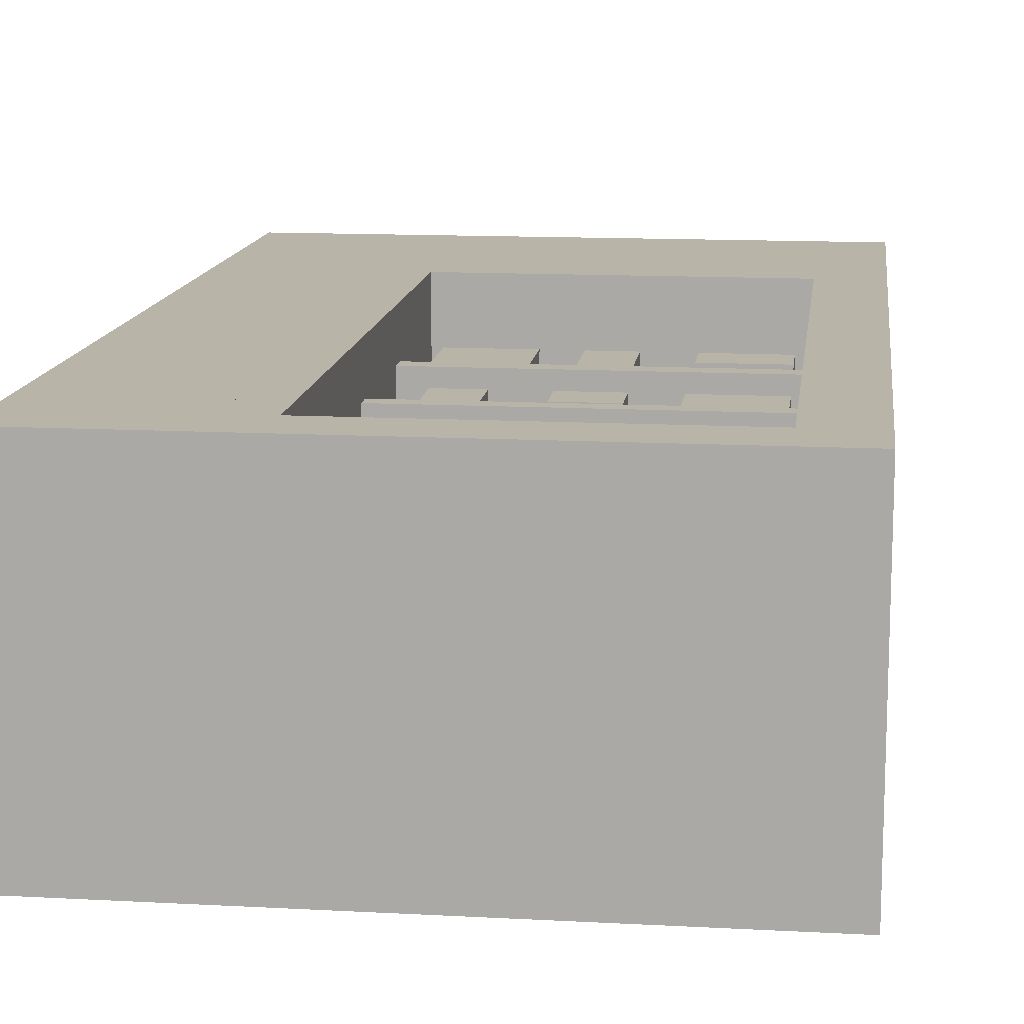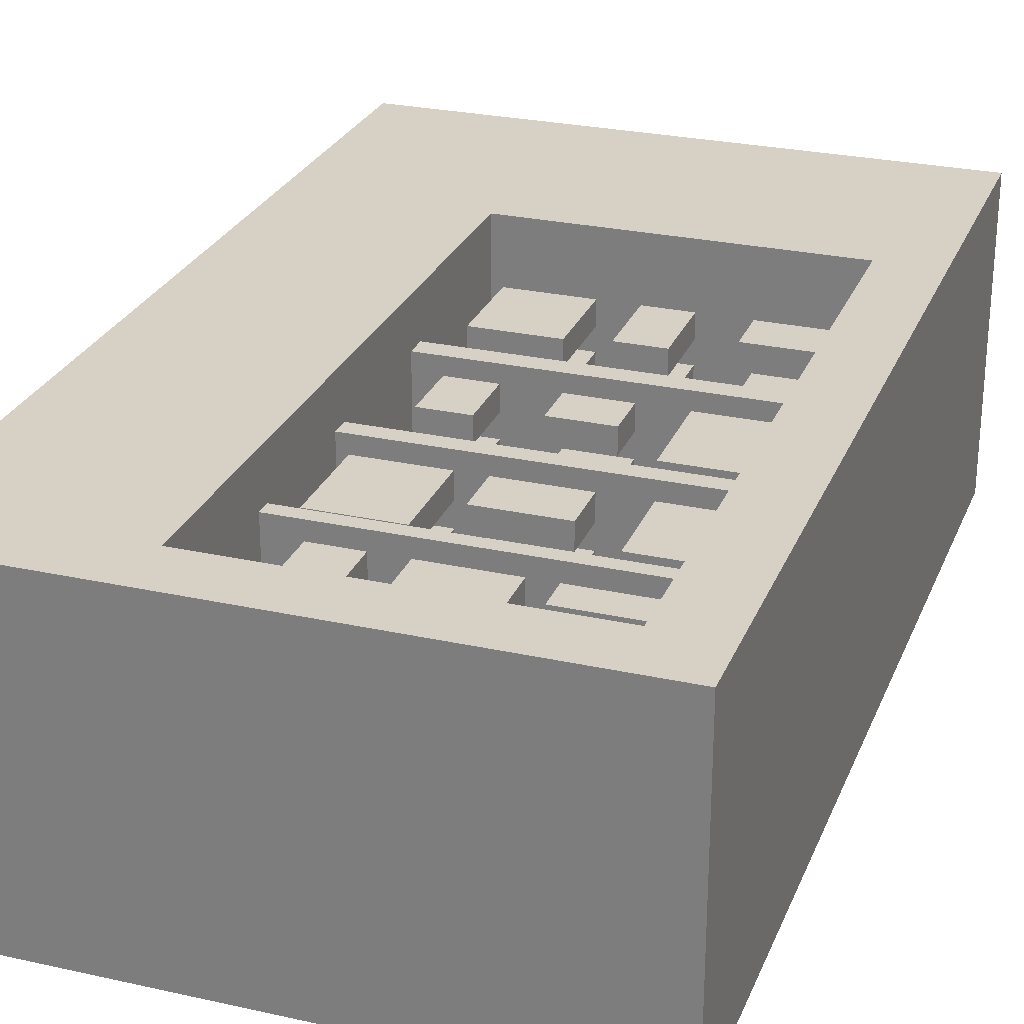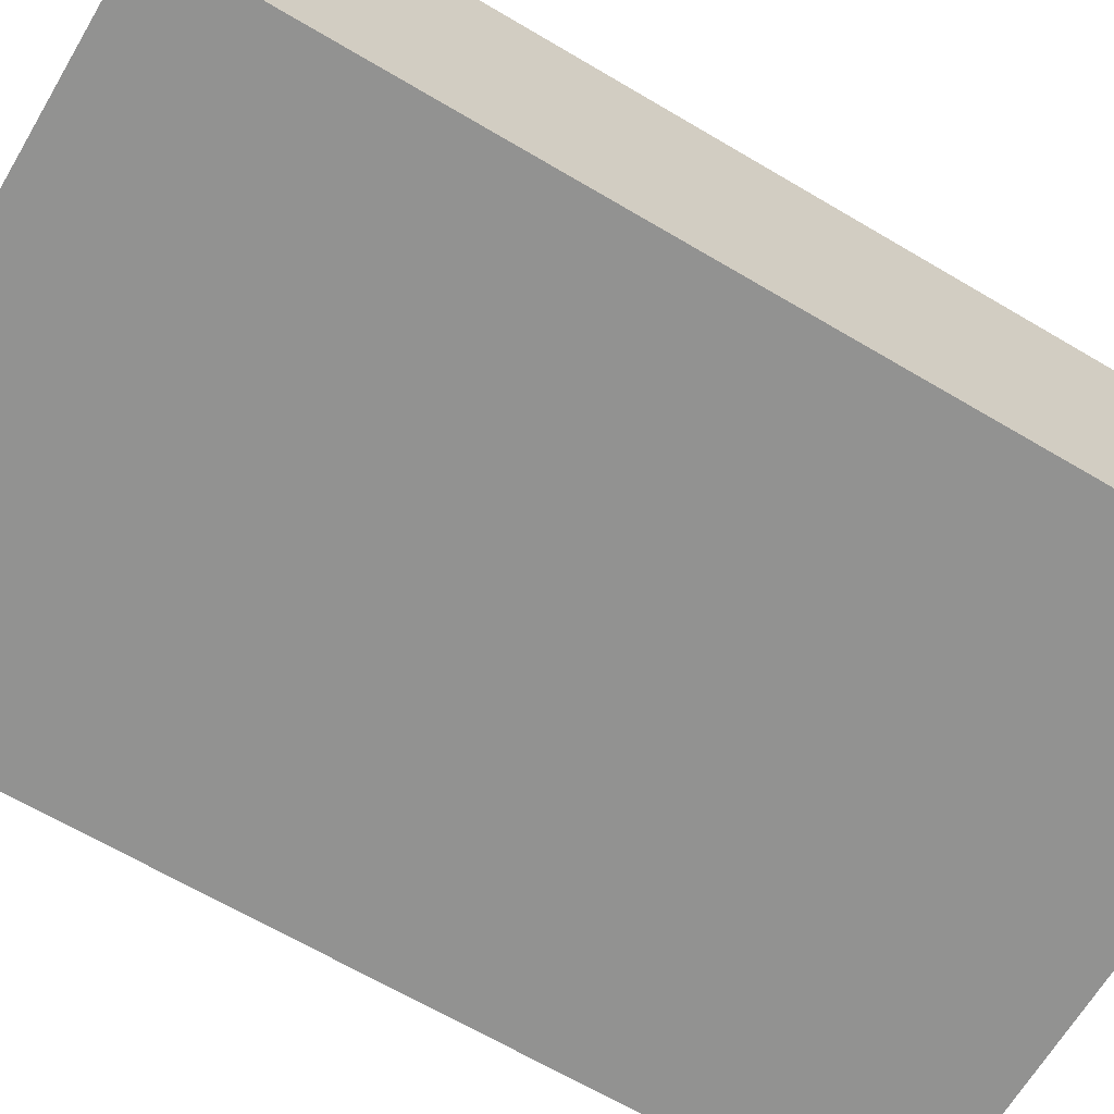
<metadata>
{"format":"obj","ext":"obj","renderer":"f3d","projection":"perspective","resolution":1024,"background":"white","views":[{"elev":13.1,"azim":-173.0,"up":"+Z"},{"elev":26.8,"azim":-160.9,"up":"+Z"},{"elev":-66.2,"azim":59.3,"up":"+Z"}]}
</metadata>
<code>
v -1.032 0 0.5539
v 1.032 0 0.5539
v -1.032 3.341 0.5539
v 1.032 3.341 0.5539
v -1.032 3.341 -0.5539
v 1.032 3.341 -0.5539
v -1.032 2e-06 -0.5539
v 1.032 2e-06 -0.5539
v -0.8782 0.155 0.5539
v 0.8782 0.155 0.5539
v 0.8782 3.186 0.5539
v -0.8782 3.186 0.5539
v -0.5876 0.2724 0.5539
v 0.5876 0.2724 0.5539
v 0.5876 0.6466 0.5539
v -0.5876 0.6466 0.5539
v 0.8782 3.067 0.5539
v 0.4922 3.067 0.5539
v 0.8782 1.196 0.5539
v 0.4922 1.196 0.5539
v 0.4922 1.935 0.5539
v 0.8782 1.935 0.5539
v 0.4922 2.305 0.5539
v 0.8782 2.305 0.5539
v 0.4922 1.566 0.5539
v 0.8782 1.566 0.5539
v 0.4922 2.12 0.5539
v 0.8782 2.12 0.5539
v 0.4922 2.49 0.5539
v 0.8782 2.49 0.5539
v 0.8038 1.267 0.5539
v 0.5666 1.267 0.5539
v 0.8038 1.494 0.5539
v 0.5666 1.494 0.5539
v 0.4922 2.342 0.5539
v 0.8782 2.342 0.5539
v 0.4922 2.157 0.5539
v 0.8782 2.157 0.5539
v 0.4922 1.972 0.5539
v 0.8782 1.972 0.5539
v 0.4922 1.788 0.5539
v 0.8782 1.788 0.5539
v 0.801 2.49 0.5539
v 0.801 2.342 0.5539
v 0.801 2.305 0.5539
v 0.801 2.157 0.5539
v 0.801 2.12 0.5539
v 0.801 1.972 0.5539
v 0.801 1.935 0.5539
v 0.801 1.788 0.5539
v -1.032 3.341 0.1112
v 1.032 3.341 0.1112
v 1.032 3.341 -0.1112
v -1.032 3.341 -0.1112
v 1.032 2e-06 -0.1112
v 1.032 0 0.1112
v -1.032 2e-06 -0.1112
v -1.032 0 0.1112
v -0.5588 3.341 -0.1112
v 0.5588 3.341 -0.1112
v -0.5588 3.341 0.1112
v 0.5588 3.341 0.1112
v -0.8782 0.8021 0.5539
v 0.8782 0.8021 0.5539
v 0.414 3.186 0.5539
v 0.414 0.8021 0.5539
v 0.4922 2.868 0.5539
v 0.8782 2.868 0.5539
v 0.4922 2.672 0.5539
v 0.8782 2.672 0.5539
v 0.801 2.672 0.5539
v 0.801 2.868 0.5539
v 0.801 3.067 0.5539
v 0.4922 2.525 0.5539
v 0.801 2.525 0.5539
v 0.8782 2.525 0.5539
v 0.4922 2.708 0.5539
v 0.801 2.708 0.5539
v 0.8782 2.708 0.5539
v 0.4922 2.904 0.5539
v 0.801 2.904 0.5539
v 0.8782 2.904 0.5539
v 0.7225 1.316 0.5539
v 0.7537 1.316 0.5539
v 0.7537 1.446 0.5539
v 0.7225 1.446 0.5539
v -0.8138 0.8526 0.5539
v -0.8138 3.135 0.5539
v 0.3496 0.8526 0.5539
v 0.3496 3.135 0.5539
v -0.8138 0.8526 -0.1094
v -0.8138 3.135 -0.1094
v 0.3496 0.8526 -0.1094
v 0.3496 3.135 -0.1094
v -0.8138 2.595 -0.1094
v 0.3496 2.595 -0.1094
v -0.8138 2.542 -0.1094
v 0.3496 2.542 -0.1094
v -0.8138 2.093 -0.1094
v 0.3496 2.093 -0.1094
v -0.8138 2.029 -0.1094
v 0.3496 2.029 -0.1094
v -0.8138 1.53 -0.1094
v 0.3496 1.53 -0.1094
v -0.8138 1.455 -0.1094
v 0.3496 1.455 -0.1094
v -0.8138 2.595 0.3832
v 0.3496 2.595 0.3832
v -0.8138 2.542 0.3832
v 0.3496 2.542 0.3832
v -0.8138 2.093 0.3832
v 0.3496 2.093 0.3832
v -0.8138 2.029 0.3832
v 0.3496 2.029 0.3832
v -0.8138 1.53 0.3832
v 0.3496 1.53 0.3832
v -0.8138 1.455 0.3832
v 0.3496 1.455 0.3832
v 0.01564 2.092 0.3212
v 0.3124 2.092 0.3212
v 0.01564 2.425 0.3212
v 0.3124 2.425 0.3212
v 0.01564 2.425 0.2333
v 0.3124 2.425 0.2333
v 0.01564 2.092 0.2333
v 0.3124 2.092 0.2333
v 0.01564 2.092 0.1497
v 0.3124 2.092 0.1497
v 0.01564 2.425 0.1497
v 0.3124 2.425 0.1497
v 0.01564 2.425 0.06177
v 0.3124 2.425 0.06177
v 0.01564 2.092 0.06177
v 0.3124 2.092 0.06177
v 0.01564 2.092 -0.02936
v 0.3124 2.092 -0.02936
v 0.01564 2.425 -0.02936
v 0.3124 2.425 -0.02936
v 0.01564 2.425 -0.1173
v 0.3124 2.425 -0.1173
v 0.01564 2.092 -0.1173
v 0.3124 2.092 -0.1173
v 0.06219 2.255 0.3212
v 0.2658 2.255 0.3212
v 0.2658 2.38 0.3212
v 0.06219 2.38 0.3212
v -0.3545 2.592 0.3212
v -0.05775 2.592 0.3212
v -0.3545 2.924 0.3212
v -0.05775 2.924 0.3212
v -0.3545 2.924 0.2333
v -0.05775 2.924 0.2333
v -0.3545 2.592 0.2333
v -0.05775 2.592 0.2333
v -0.3545 2.592 0.1497
v -0.05775 2.592 0.1497
v -0.3545 2.924 0.1497
v -0.05775 2.924 0.1497
v -0.3545 2.924 0.06177
v -0.05775 2.924 0.06177
v -0.3545 2.592 0.06177
v -0.05775 2.592 0.06177
v -0.3545 2.592 -0.02936
v -0.05775 2.592 -0.02936
v -0.3545 2.924 -0.02936
v -0.05775 2.924 -0.02936
v -0.3545 2.924 -0.1173
v -0.05775 2.924 -0.1173
v -0.3545 2.592 -0.1173
v -0.05775 2.592 -0.1173
v -0.3545 2.833 0.2333
v -0.3545 2.833 0.3212
v -0.05775 2.833 0.3212
v -0.05775 2.833 0.2333
v -0.3545 2.833 0.06177
v -0.3545 2.833 0.1497
v -0.05775 2.833 0.1497
v -0.05775 2.833 0.06177
v -0.3545 2.833 -0.1173
v -0.3545 2.833 -0.02936
v -0.05775 2.833 -0.02936
v -0.05775 2.833 -0.1173
v -0.2947 2.746 0.3212
v -0.1175 2.746 0.3212
v -0.1175 2.796 0.3212
v -0.2947 2.796 0.3212
v -0.7678 1.528 0.3212
v -0.4711 1.528 0.3212
v -0.7678 1.861 0.3212
v -0.4711 1.861 0.3212
v -0.7678 1.861 0.2333
v -0.4711 1.861 0.2333
v -0.7678 1.528 0.2333
v -0.4711 1.528 0.2333
v -0.7678 1.528 0.1497
v -0.4711 1.528 0.1497
v -0.7678 1.861 0.1497
v -0.4711 1.861 0.1497
v -0.7678 1.861 0.06177
v -0.4711 1.861 0.06177
v -0.7678 1.528 0.06177
v -0.4711 1.528 0.06177
v -0.7678 1.528 -0.02936
v -0.4711 1.528 -0.02936
v -0.7678 1.861 -0.02936
v -0.4711 1.861 -0.02936
v -0.7678 1.861 -0.1173
v -0.4711 1.861 -0.1173
v -0.7678 1.528 -0.1173
v -0.4711 1.528 -0.1173
v -0.7678 1.744 0.3212
v -0.4711 1.744 0.3212
v -0.4711 1.744 0.2333
v -0.7678 1.744 0.2333
v -0.7678 1.651 0.3212
v -0.4711 1.651 0.3212
v -0.4711 1.651 0.2333
v -0.7678 1.651 0.2333
v -0.7039 2.089 0.3212
v -0.535 2.089 0.3212
v -0.7039 2.387 0.3212
v -0.535 2.387 0.3212
v -0.7039 2.387 0.2333
v -0.535 2.387 0.2333
v -0.7039 2.089 0.2333
v -0.535 2.089 0.2333
v -0.7039 2.089 0.1497
v -0.535 2.089 0.1497
v -0.7039 2.387 0.1497
v -0.535 2.387 0.1497
v -0.7039 2.387 0.06177
v -0.535 2.387 0.06177
v -0.7039 2.089 0.06177
v -0.535 2.089 0.06177
v -0.7039 2.089 -0.02936
v -0.535 2.089 -0.02936
v -0.7039 2.387 -0.02936
v -0.535 2.387 -0.02936
v -0.7039 2.387 -0.1173
v -0.535 2.387 -0.1173
v -0.7039 2.089 -0.1173
v -0.535 2.089 -0.1173
v 0.06044 2.592 0.3212
v 0.2294 2.592 0.3212
v 0.06044 2.815 0.3212
v 0.2294 2.815 0.3212
v 0.06044 2.815 0.2333
v 0.2294 2.815 0.2333
v 0.06044 2.592 0.2333
v 0.2294 2.592 0.2333
v 0.06044 2.592 0.1497
v 0.2294 2.592 0.1497
v 0.06044 2.815 0.1497
v 0.2294 2.815 0.1497
v 0.06044 2.815 0.06177
v 0.2294 2.815 0.06177
v 0.06044 2.592 0.06177
v 0.2294 2.592 0.06177
v 0.06044 2.592 -0.02936
v 0.2294 2.592 -0.02936
v 0.06044 2.815 -0.02936
v 0.2294 2.815 -0.02936
v 0.06044 2.815 -0.1173
v 0.2294 2.815 -0.1173
v 0.06044 2.592 -0.1173
v 0.2294 2.592 -0.1173
v 0.08518 1.529 0.3212
v 0.2541 1.529 0.3212
v 0.08518 1.752 0.3212
v 0.2541 1.752 0.3212
v 0.08518 1.752 0.2333
v 0.2541 1.752 0.2333
v 0.08518 1.529 0.2333
v 0.2541 1.529 0.2333
v 0.08518 1.529 0.1497
v 0.2541 1.529 0.1497
v 0.08518 1.752 0.1497
v 0.2541 1.752 0.1497
v 0.08518 1.752 0.06177
v 0.2541 1.752 0.06177
v 0.08518 1.529 0.06177
v 0.2541 1.529 0.06177
v 0.08518 1.529 -0.02936
v 0.2541 1.529 -0.02936
v 0.08518 1.752 -0.02936
v 0.2541 1.752 -0.02936
v 0.08518 1.752 -0.1173
v 0.2541 1.752 -0.1173
v 0.08518 1.529 -0.1173
v 0.2541 1.529 -0.1173
v 0.1125 1.555 0.3212
v 0.2268 1.555 0.3212
v 0.2268 1.628 0.3212
v 0.1125 1.628 0.3212
v -0.3751 2.093 0.3212
v -0.08357 2.093 0.3212
v -0.3751 2.268 0.3212
v -0.08357 2.268 0.3212
v -0.3751 2.268 0.2333
v -0.08357 2.268 0.2333
v -0.3751 2.093 0.2333
v -0.08357 2.093 0.2333
v -0.3751 2.093 0.1497
v -0.08357 2.093 0.1497
v -0.3751 2.268 0.1497
v -0.08357 2.268 0.1497
v -0.3751 2.268 0.06177
v -0.08357 2.268 0.06177
v -0.3751 2.093 0.06177
v -0.08357 2.093 0.06177
v -0.3751 2.093 -0.02936
v -0.08357 2.093 -0.02936
v -0.3751 2.268 -0.02936
v -0.08357 2.268 -0.02936
v -0.3751 2.268 -0.1173
v -0.08357 2.268 -0.1173
v -0.3751 2.093 -0.1173
v -0.08357 2.093 -0.1173
v -0.3365 2.156 0.3212
v -0.1222 2.156 0.3212
v -0.1222 2.205 0.3212
v -0.3365 2.205 0.3212
v -0.7356 2.593 0.3212
v -0.444 2.593 0.3212
v -0.7356 2.709 0.3212
v -0.444 2.709 0.3212
v -0.7356 2.709 0.2333
v -0.444 2.709 0.2333
v -0.7356 2.593 0.2333
v -0.444 2.593 0.2333
v -0.7356 2.593 0.1497
v -0.444 2.593 0.1497
v -0.7356 2.709 0.1497
v -0.444 2.709 0.1497
v -0.7356 2.709 0.06177
v -0.444 2.709 0.06177
v -0.7356 2.593 0.06177
v -0.444 2.593 0.06177
v -0.7356 2.593 -0.02936
v -0.444 2.593 -0.02936
v -0.7356 2.709 -0.02936
v -0.444 2.709 -0.02936
v -0.7356 2.709 -0.1173
v -0.444 2.709 -0.1173
v -0.7356 2.593 -0.1173
v -0.444 2.593 -0.1173
v -0.3114 1.527 0.3212
v -0.1008 1.527 0.3212
v -0.3114 1.691 0.3212
v -0.1008 1.691 0.3212
v -0.3114 1.691 0.2333
v -0.1008 1.691 0.2333
v -0.3114 1.527 0.2333
v -0.1008 1.527 0.2333
v -0.3114 1.527 0.1497
v -0.1008 1.527 0.1497
v -0.3114 1.691 0.1497
v -0.1008 1.691 0.1497
v -0.3114 1.691 0.06177
v -0.1008 1.691 0.06177
v -0.3114 1.527 0.06177
v -0.1008 1.527 0.06177
v -0.3114 1.527 -0.02936
v -0.1008 1.527 -0.02936
v -0.3114 1.691 -0.02936
v -0.1008 1.691 -0.02936
v -0.3114 1.691 -0.1173
v -0.1008 1.691 -0.1173
v -0.3114 1.527 -0.1173
v -0.1008 1.527 -0.1173
v -0.7624 0.8487 0.3212
v -0.4708 0.8487 0.3212
v -0.7624 1.024 0.3212
v -0.4708 1.024 0.3212
v -0.7624 1.024 0.2333
v -0.4708 1.024 0.2333
v -0.7624 0.8487 0.2333
v -0.4708 0.8487 0.2333
v -0.7624 0.8487 0.1497
v -0.4708 0.8487 0.1497
v -0.7624 1.024 0.1497
v -0.4708 1.024 0.1497
v -0.7624 1.024 0.06177
v -0.4708 1.024 0.06177
v -0.7624 0.8487 0.06177
v -0.4708 0.8487 0.06177
v -0.7624 0.8487 -0.02936
v -0.4708 0.8487 -0.02936
v -0.7624 1.024 -0.02936
v -0.4708 1.024 -0.02936
v -0.7624 1.024 -0.1173
v -0.4708 1.024 -0.1173
v -0.7624 0.8487 -0.1173
v -0.4708 0.8487 -0.1173
v 0.01564 0.8382 0.3212
v 0.3124 0.8382 0.3212
v 0.01564 1.171 0.3212
v 0.3124 1.171 0.3212
v 0.01564 1.171 0.2333
v 0.3124 1.171 0.2333
v 0.01564 0.8382 0.2333
v 0.3124 0.8382 0.2333
v 0.01564 0.8382 0.1497
v 0.3124 0.8382 0.1497
v 0.01564 1.171 0.1497
v 0.3124 1.171 0.1497
v 0.01564 1.171 0.06177
v 0.3124 1.171 0.06177
v 0.01564 0.8382 0.06177
v 0.3124 0.8382 0.06177
v 0.01564 0.8382 -0.02936
v 0.3124 0.8382 -0.02936
v 0.01564 1.171 -0.02936
v 0.3124 1.171 -0.02936
v 0.01564 1.171 -0.1173
v 0.3124 1.171 -0.1173
v 0.01564 0.8382 -0.1173
v 0.3124 0.8382 -0.1173
v -0.2923 0.8404 0.3212
v -0.1234 0.8404 0.3212
v -0.2923 1.138 0.3212
v -0.1234 1.138 0.3212
v -0.2923 1.138 0.2333
v -0.1234 1.138 0.2333
v -0.2923 0.8404 0.2333
v -0.1234 0.8404 0.2333
v -0.2923 0.8404 0.1497
v -0.1234 0.8404 0.1497
v -0.2923 1.138 0.1497
v -0.1234 1.138 0.1497
v -0.2923 1.138 0.06177
v -0.1234 1.138 0.06177
v -0.2923 0.8404 0.06177
v -0.1234 0.8404 0.06177
v -0.2923 0.8404 -0.02936
v -0.1234 0.8404 -0.02936
v -0.2923 1.138 -0.02936
v -0.1234 1.138 -0.02936
v -0.2923 1.138 -0.1173
v -0.1234 1.138 -0.1173
v -0.2923 0.8404 -0.1173
v -0.1234 0.8404 -0.1173
v -0.2634 1.019 0.3212
v -0.1524 1.019 0.3212
v -0.1524 1.107 0.3212
v -0.2634 1.107 0.3212
f 13 14 15 16
f 60 62 52 53
f 5 6 8 7
f 7 8 2 1
f 56 55 53 52
f 57 58 51 54
f 1 2 10 9
f 2 4 11 17 82 68 79 70 76 30 36 24 38 28 40 22 42 26 19 64 10
f 4 3 12 65 11
f 3 1 9 63 12
f 9 10 14 13
f 66 64 19 20
f 80 81 73 18
f 49 50 42 22
f 45 46 38 24
f 83 84 85 86
f 47 48 40 28
f 43 44 36 30
f 20 19 31 32
f 19 26 33 31
f 26 25 34 33
f 25 20 32 34
f 44 45 24 36
f 46 47 28 38
f 48 49 22 40
f 26 42 50 41 25
f 35 44 43 29
f 23 45 44 35
f 37 46 45 23
f 27 47 46 37
f 39 48 47 27
f 21 49 48 39
f 41 50 49 21
f 3 4 52 62 61 51
f 6 5 54 59 60 53
f 2 8 55 56
f 8 6 53 55
f 4 2 56 52
f 7 1 58 57
f 1 3 51 58
f 5 7 57 54
f 51 61 59 54
f 59 61 62 60
f 63 9 13 16
f 64 66 63 16 15
f 10 64 15 14
f 18 65 66 20 25 41 21 39 27 37 23 35 29 74 69 77 67 80
f 92 95 96 94
f 77 78 72 67
f 74 75 71 69
f 71 75 76 70
f 72 78 79 68
f 73 81 82 17
f 29 43 75 74
f 76 75 43 30
f 69 71 78 77
f 79 78 71 70
f 67 72 81 80
f 82 81 72 68
f 32 31 84 83
f 31 33 85 84
f 33 34 86 85
f 34 32 83 86
f 12 63 87 88
f 87 63 66 89
f 66 65 90 89
f 90 65 12 88
f 11 65 18 73 17
f 88 87 91 105 103 101 99 97 95 92
f 87 89 93 91
f 89 90 94 96 98 100 102 104 106 93
f 90 88 92 94
f 108 107 109 110
f 98 97 99 100
f 112 111 113 114
f 102 101 103 104
f 116 115 117 118
f 106 105 91 93
f 96 95 107 108
f 95 97 109 107
f 97 98 110 109
f 98 96 108 110
f 100 99 111 112
f 99 101 113 111
f 101 102 114 113
f 102 100 112 114
f 104 103 115 116
f 103 105 117 115
f 105 106 118 117
f 106 104 116 118
f 143 144 145 146
f 121 122 124 123
f 123 124 126 125
f 125 126 120 119
f 120 126 124 122
f 125 119 121 123
f 127 128 130 129
f 129 130 132 131
f 131 132 134 133
f 133 134 128 127
f 128 134 132 130
f 133 127 129 131
f 135 136 138 137
f 137 138 140 139
f 139 140 142 141
f 141 142 136 135
f 136 142 140 138
f 141 135 137 139
f 119 120 144 143
f 120 122 145 144
f 122 121 146 145
f 121 119 143 146
f 172 173 150 149
f 149 150 152 151
f 151 152 174 171
f 153 154 148 147
f 173 174 152 150
f 171 172 149 151
f 176 177 158 157
f 157 158 160 159
f 159 160 178 175
f 161 162 156 155
f 177 178 160 158
f 175 176 157 159
f 180 181 166 165
f 165 166 168 167
f 167 168 182 179
f 169 170 164 163
f 181 182 168 166
f 179 180 165 167
f 153 147 172 171
f 183 184 185 186
f 148 154 174 173
f 171 174 154 153
f 161 155 176 175
f 155 156 177 176
f 156 162 178 177
f 175 178 162 161
f 169 163 180 179
f 163 164 181 180
f 164 170 182 181
f 179 182 170 169
f 147 148 184 183
f 148 173 185 184
f 173 172 186 185
f 172 147 183 186
f 211 212 190 189
f 189 190 192 191
f 191 192 213 214
f 193 194 188 187
f 212 213 192 190
f 214 211 189 191
f 195 196 198 197
f 197 198 200 199
f 199 200 202 201
f 201 202 196 195
f 196 202 200 198
f 201 195 197 199
f 203 204 206 205
f 205 206 208 207
f 207 208 210 209
f 209 210 204 203
f 204 210 208 206
f 209 203 205 207
f 215 216 212 211
f 216 217 213 212
f 214 213 217 218
f 218 215 211 214
f 187 188 216 215
f 188 194 217 216
f 218 217 194 193
f 193 187 215 218
f 219 220 222 221
f 221 222 224 223
f 223 224 226 225
f 225 226 220 219
f 220 226 224 222
f 225 219 221 223
f 227 228 230 229
f 229 230 232 231
f 231 232 234 233
f 233 234 228 227
f 228 234 232 230
f 233 227 229 231
f 235 236 238 237
f 237 238 240 239
f 239 240 242 241
f 241 242 236 235
f 236 242 240 238
f 241 235 237 239
f 243 244 246 245
f 245 246 248 247
f 247 248 250 249
f 249 250 244 243
f 244 250 248 246
f 249 243 245 247
f 251 252 254 253
f 253 254 256 255
f 255 256 258 257
f 257 258 252 251
f 252 258 256 254
f 257 251 253 255
f 259 260 262 261
f 261 262 264 263
f 263 264 266 265
f 265 266 260 259
f 260 266 264 262
f 265 259 261 263
f 291 292 293 294
f 269 270 272 271
f 271 272 274 273
f 273 274 268 267
f 268 274 272 270
f 273 267 269 271
f 275 276 278 277
f 277 278 280 279
f 279 280 282 281
f 281 282 276 275
f 276 282 280 278
f 281 275 277 279
f 283 284 286 285
f 285 286 288 287
f 287 288 290 289
f 289 290 284 283
f 284 290 288 286
f 289 283 285 287
f 267 268 292 291
f 268 270 293 292
f 270 269 294 293
f 269 267 291 294
f 319 320 321 322
f 297 298 300 299
f 299 300 302 301
f 301 302 296 295
f 296 302 300 298
f 301 295 297 299
f 303 304 306 305
f 305 306 308 307
f 307 308 310 309
f 309 310 304 303
f 304 310 308 306
f 309 303 305 307
f 311 312 314 313
f 313 314 316 315
f 315 316 318 317
f 317 318 312 311
f 312 318 316 314
f 317 311 313 315
f 295 296 320 319
f 296 298 321 320
f 298 297 322 321
f 297 295 319 322
f 323 324 326 325
f 325 326 328 327
f 327 328 330 329
f 329 330 324 323
f 324 330 328 326
f 329 323 325 327
f 331 332 334 333
f 333 334 336 335
f 335 336 338 337
f 337 338 332 331
f 332 338 336 334
f 337 331 333 335
f 339 340 342 341
f 341 342 344 343
f 343 344 346 345
f 345 346 340 339
f 340 346 344 342
f 345 339 341 343
f 347 348 350 349
f 349 350 352 351
f 351 352 354 353
f 353 354 348 347
f 348 354 352 350
f 353 347 349 351
f 355 356 358 357
f 357 358 360 359
f 359 360 362 361
f 361 362 356 355
f 356 362 360 358
f 361 355 357 359
f 363 364 366 365
f 365 366 368 367
f 367 368 370 369
f 369 370 364 363
f 364 370 368 366
f 369 363 365 367
f 371 372 374 373
f 373 374 376 375
f 375 376 378 377
f 377 378 372 371
f 372 378 376 374
f 377 371 373 375
f 379 380 382 381
f 381 382 384 383
f 383 384 386 385
f 385 386 380 379
f 380 386 384 382
f 385 379 381 383
f 387 388 390 389
f 389 390 392 391
f 391 392 394 393
f 393 394 388 387
f 388 394 392 390
f 393 387 389 391
f 395 396 398 397
f 397 398 400 399
f 399 400 402 401
f 401 402 396 395
f 396 402 400 398
f 401 395 397 399
f 403 404 406 405
f 405 406 408 407
f 407 408 410 409
f 409 410 404 403
f 404 410 408 406
f 409 403 405 407
f 411 412 414 413
f 413 414 416 415
f 415 416 418 417
f 417 418 412 411
f 412 418 416 414
f 417 411 413 415
f 443 444 445 446
f 421 422 424 423
f 423 424 426 425
f 425 426 420 419
f 420 426 424 422
f 425 419 421 423
f 427 428 430 429
f 429 430 432 431
f 431 432 434 433
f 433 434 428 427
f 428 434 432 430
f 433 427 429 431
f 435 436 438 437
f 437 438 440 439
f 439 440 442 441
f 441 442 436 435
f 436 442 440 438
f 441 435 437 439
f 419 420 444 443
f 420 422 445 444
f 422 421 446 445
f 421 419 443 446

</code>
